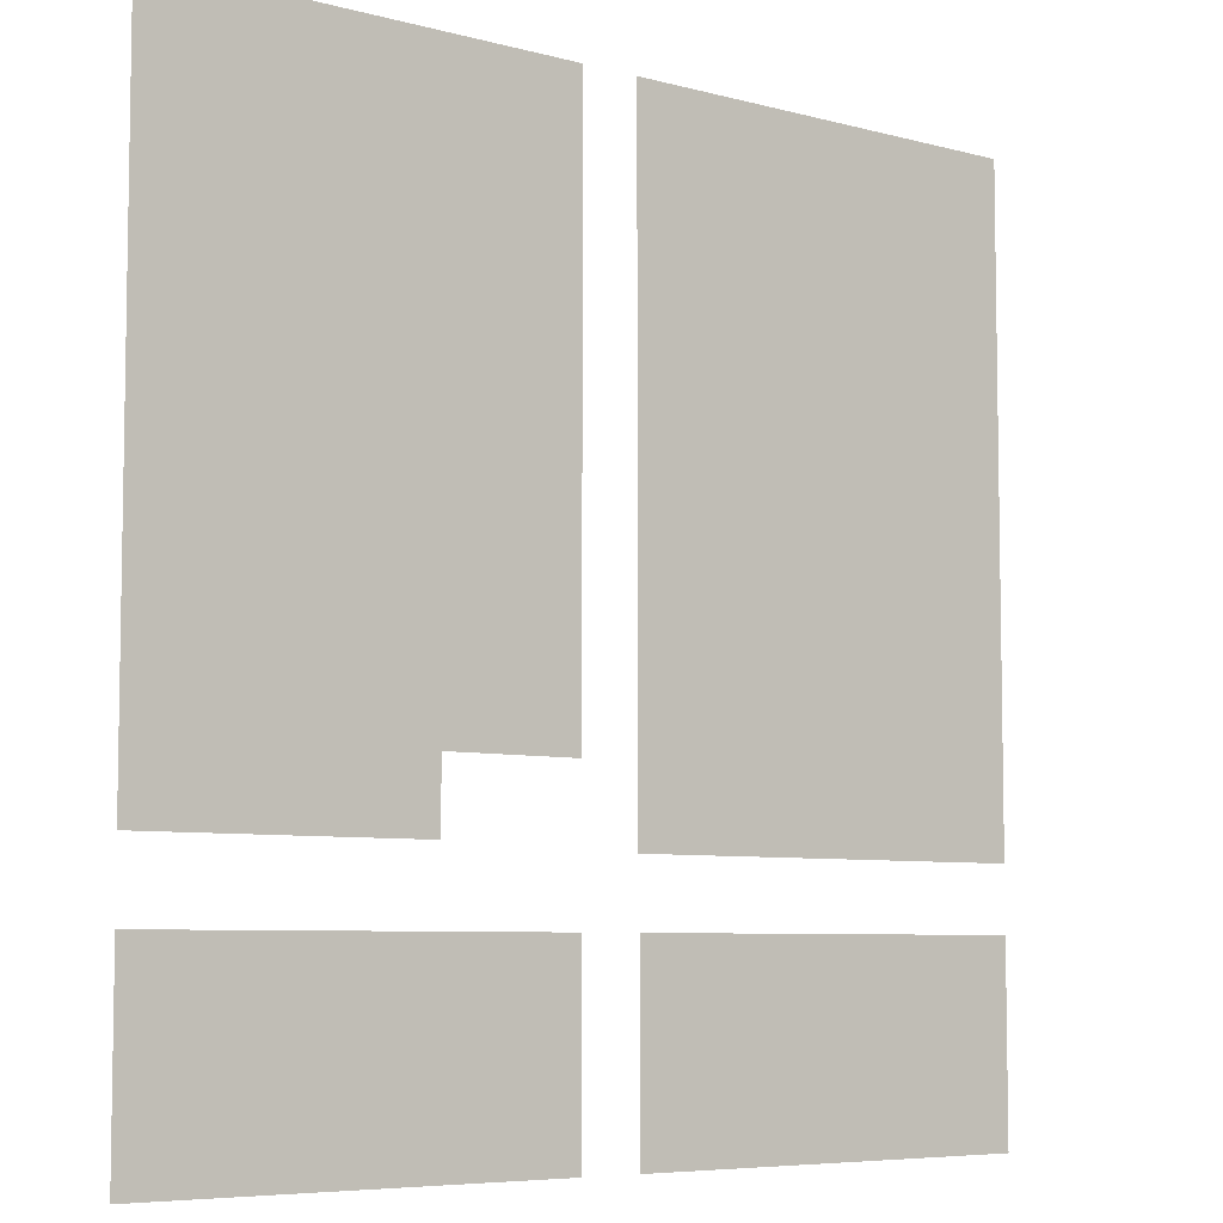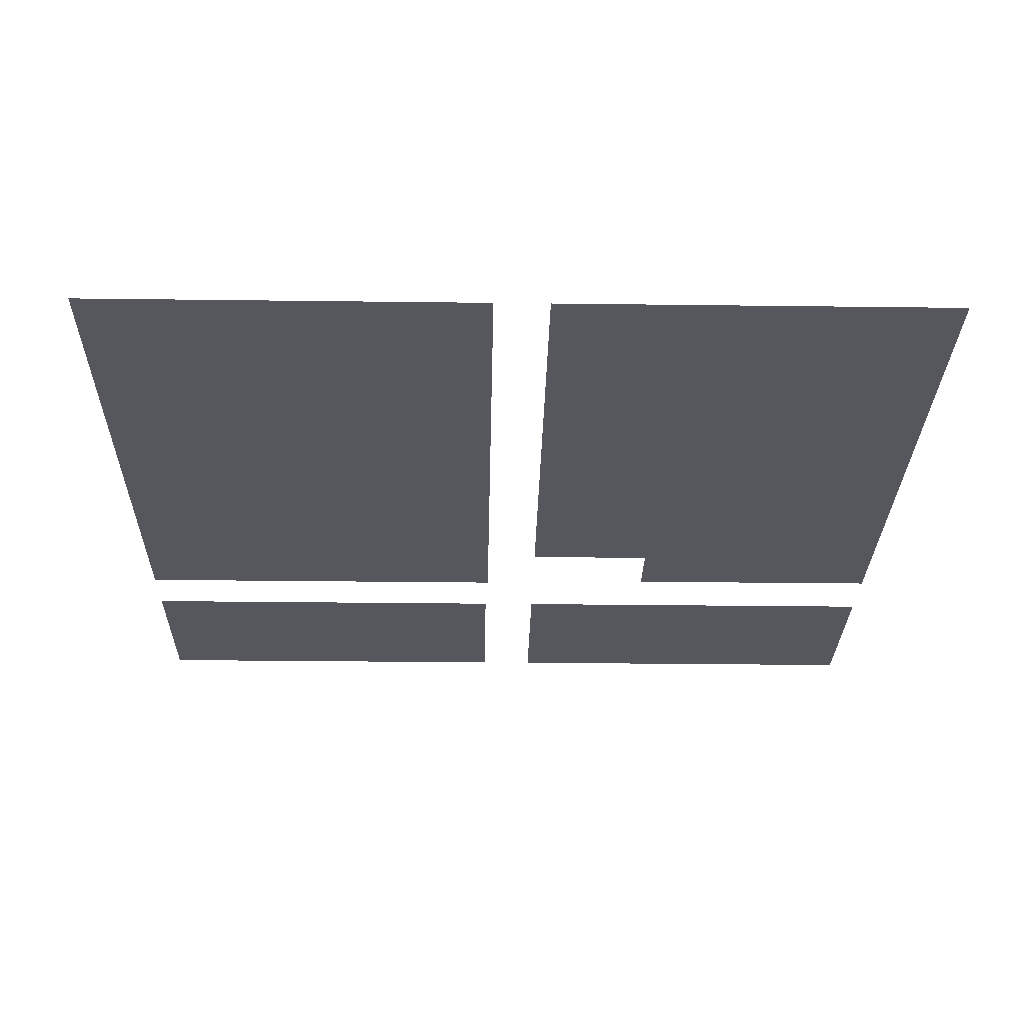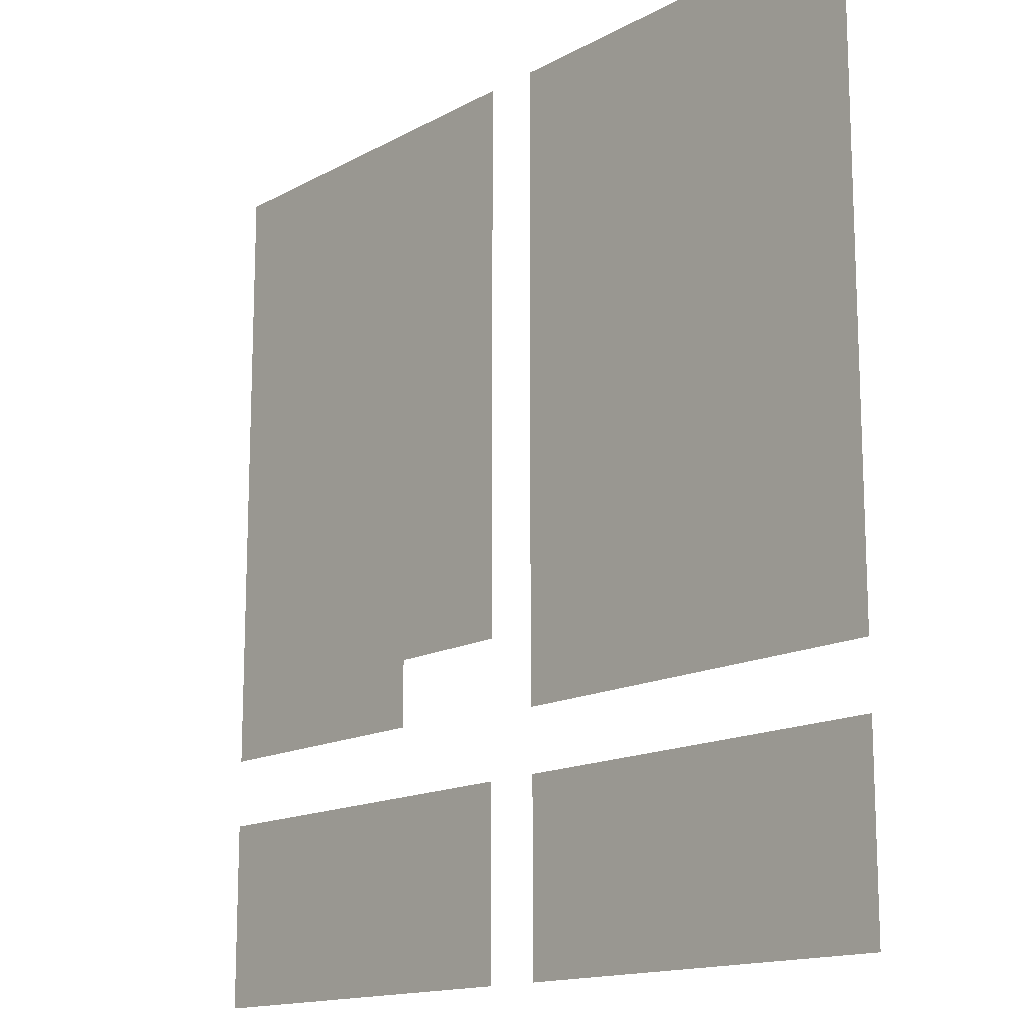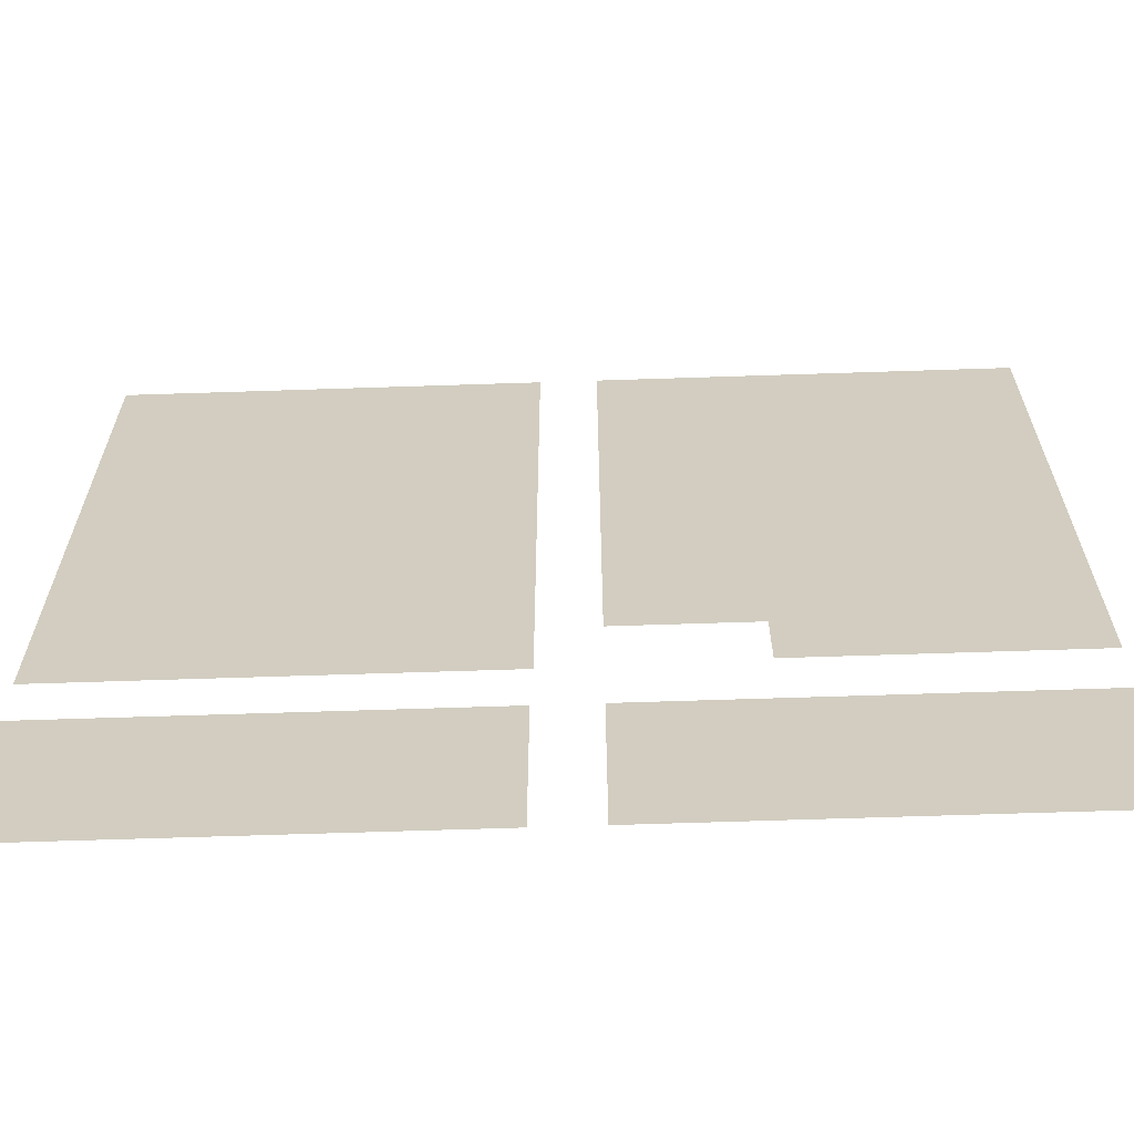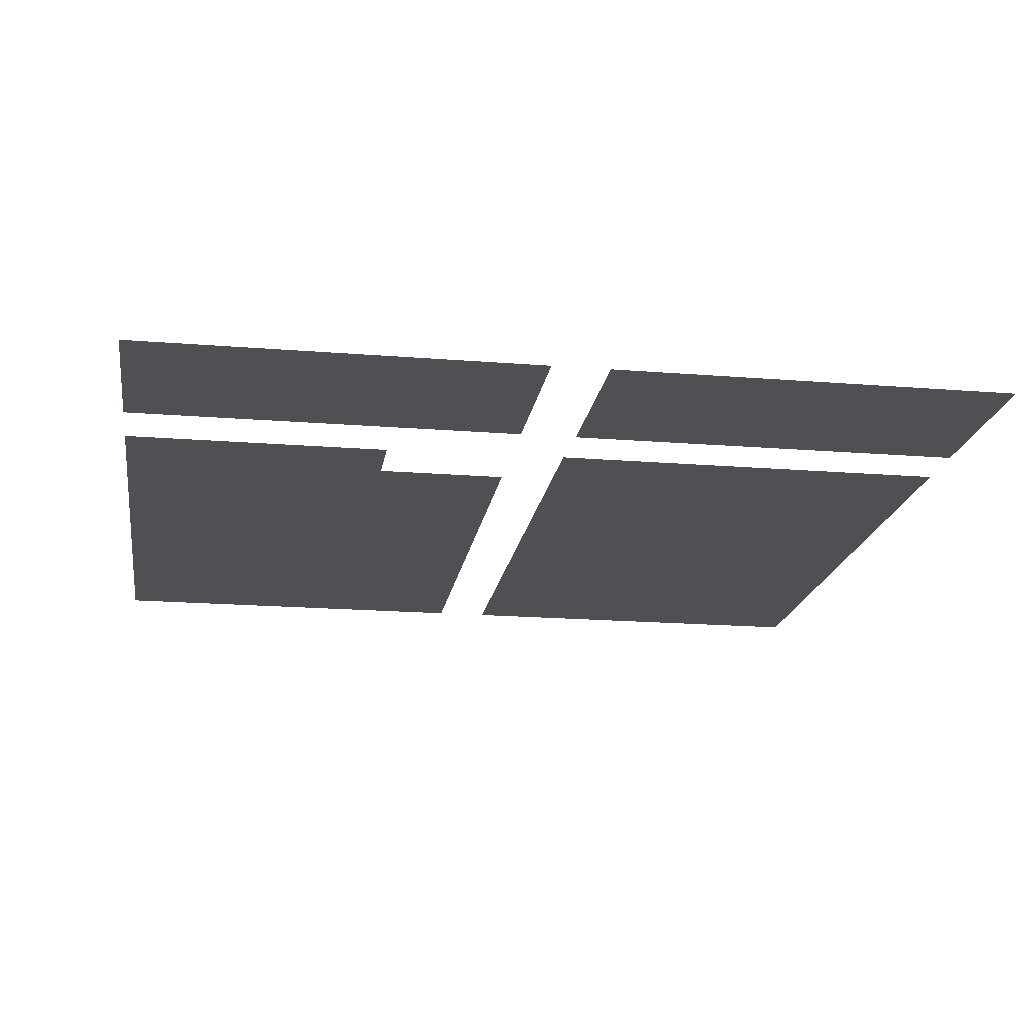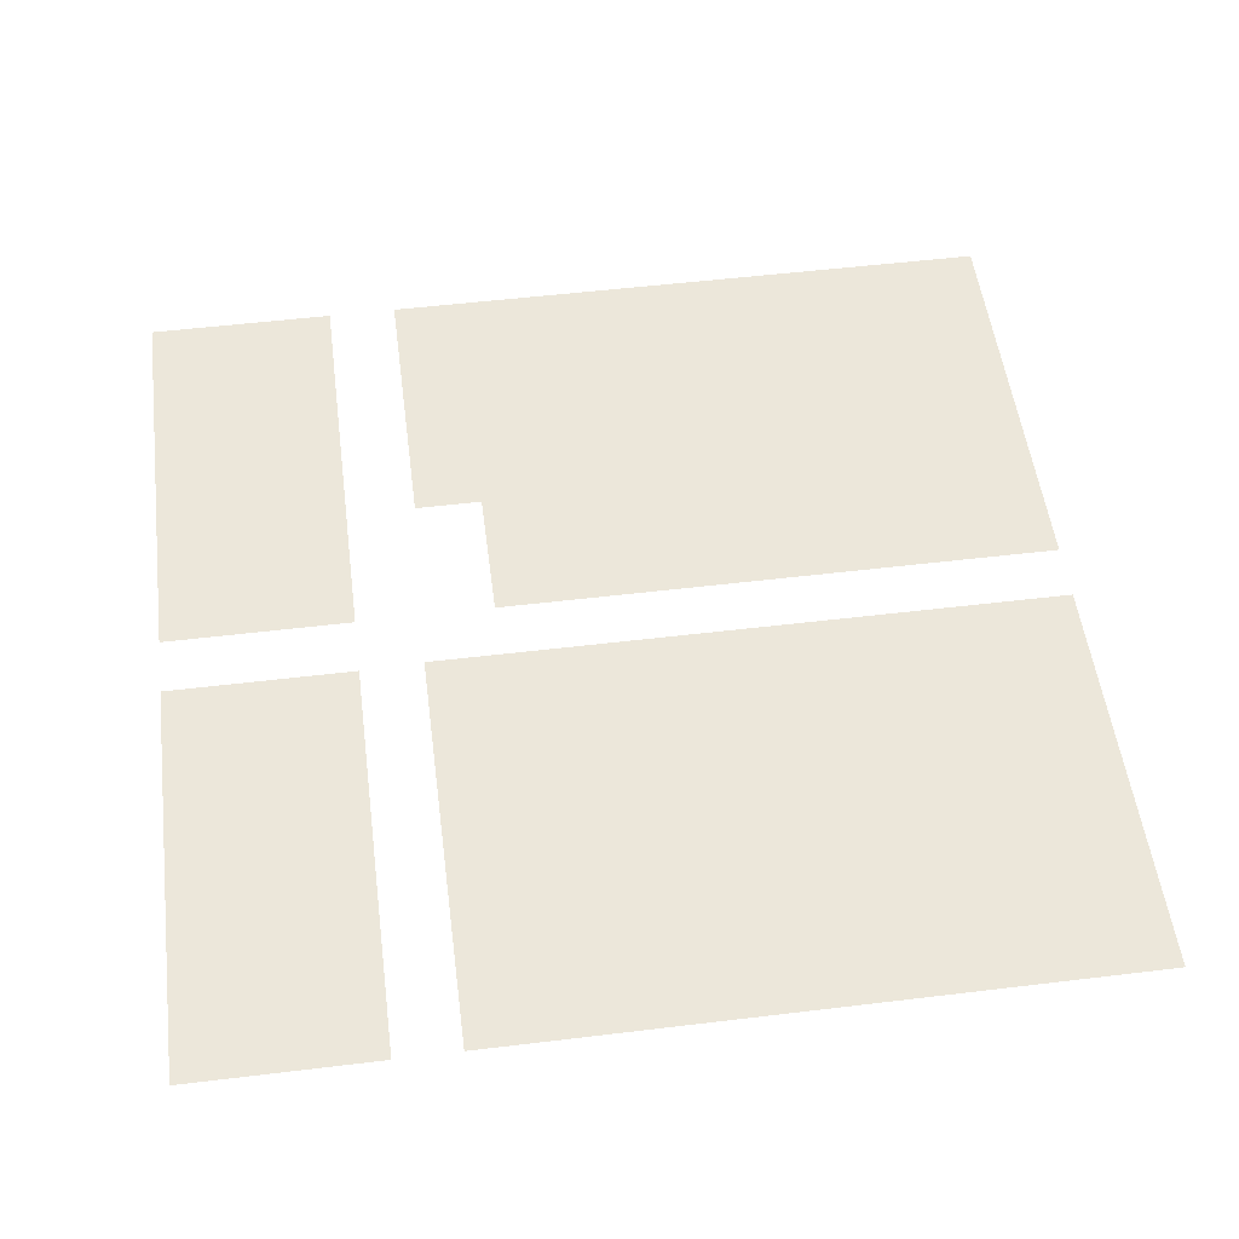
<metadata>
{"format":"obj","ext":"obj","renderer":"f3d","projection":"perspective","resolution":1024,"background":"white","views":[{"elev":-6.5,"azim":141.3,"up":"+Z"},{"elev":-27.6,"azim":-1.1,"up":"+Y"},{"elev":-14.7,"azim":-130.4,"up":"+Z"},{"elev":-65.2,"azim":1.9,"up":"+Z"},{"elev":-18.7,"azim":171.2,"up":"+Y"},{"elev":52.9,"azim":-97.4,"up":"+Y"}]}
</metadata>
<code>
o Plane.001
v -14.3 0 19.58
v 14.3 0 19.58
v -14.3 0 -9.021
v 14.3 0 -9.021
v -0.8642 0 19.58
v -0.9346 0 -9.021
v 0.9601 0 19.58
v 0.9601 0 -9.021
v -14.3 0 1.636
v 14.3 0 1.564
v -0.8642 0 1.636
v 0.9626 0 1.461
v 14.3 0 -0.7077
v -0.8642 0 -0.9115
v -14.3 0 -0.9115
v 7.13 0 19.58
v 7.13 0 -9.021
v 7.132 0 1.564
v 7.13 0 -0.7077
v 14.3 0 -2.931
v -0.9346 0 -2.931
v 0.9601 0 -2.931
v -14.3 0 -2.931
v 7.13 0 -2.931
v 5.4 0 -9.021
v 5.333 0 1.461
v 5.33 0 -0.7077
v 5.33 0 19.58
v 5.4 0 -2.931
f 24 20 4 17
f 23 21 6 3
f 1 5 11 9
f 16 2 10 18
f 9 11 14 15
f 18 10 13 19
f 26 18 19 27
f 28 16 18 26
f 29 24 17 25
f 22 29 25 8
f 7 28 26 12

</code>
